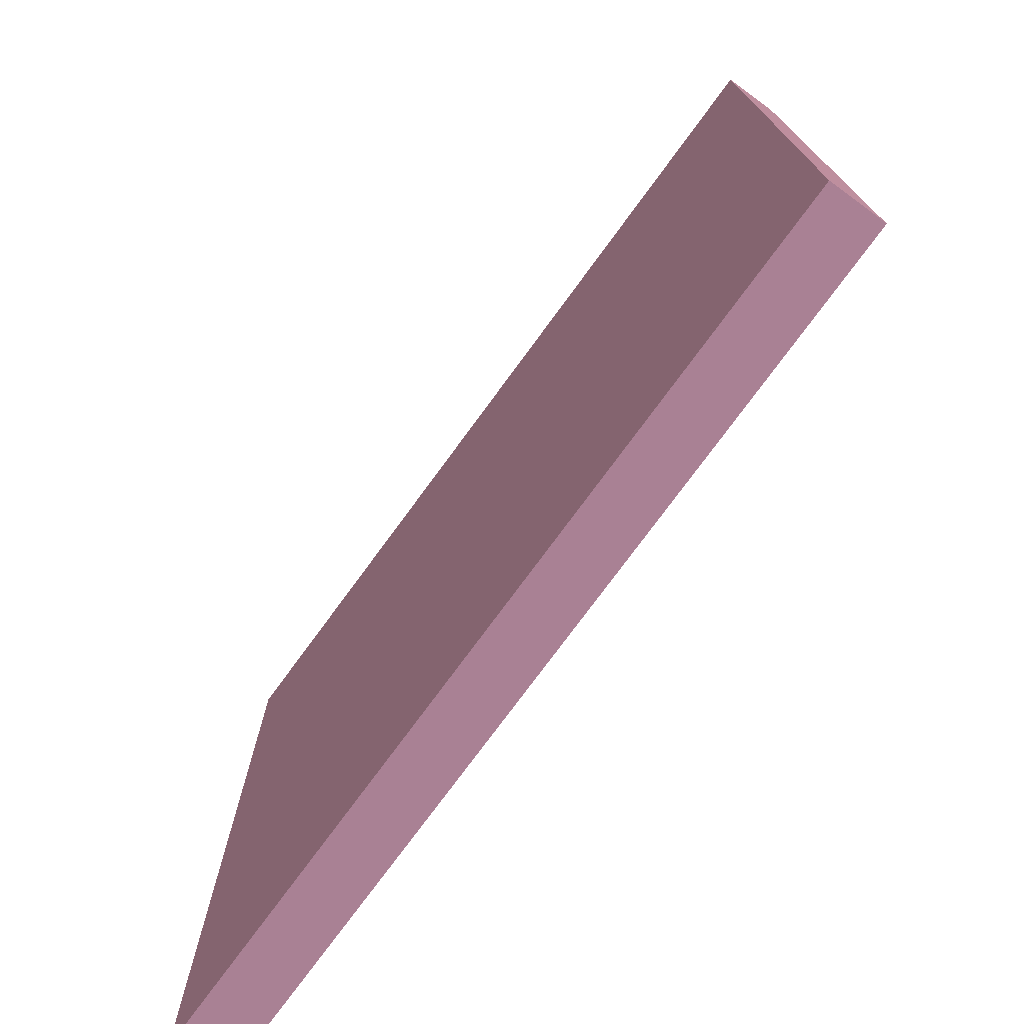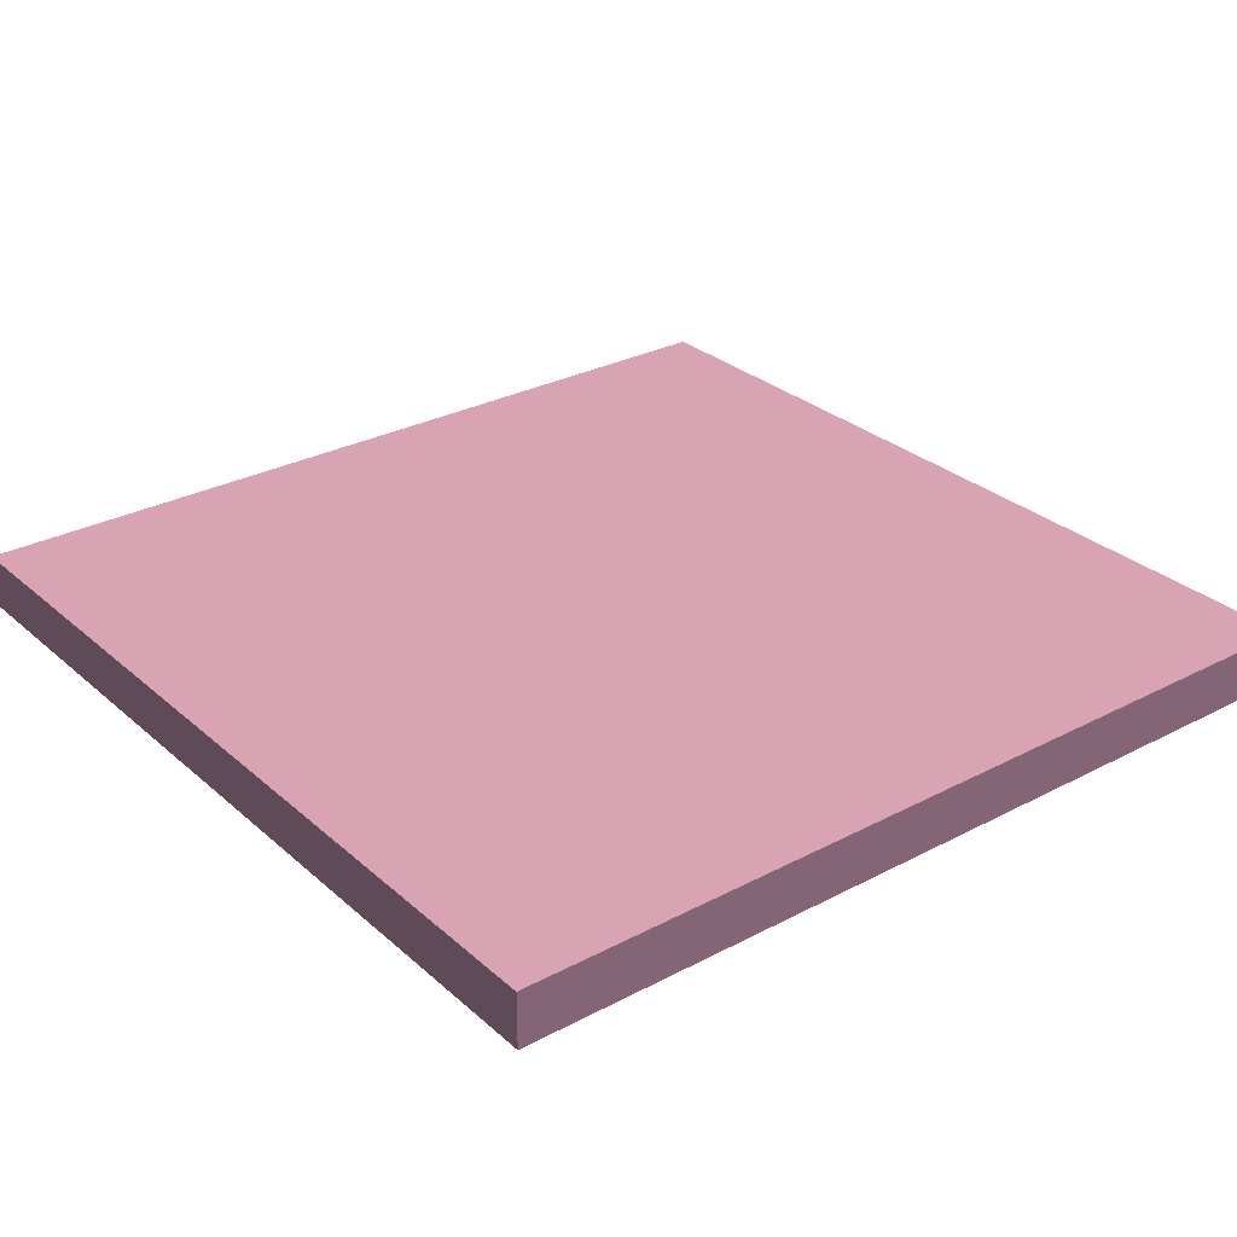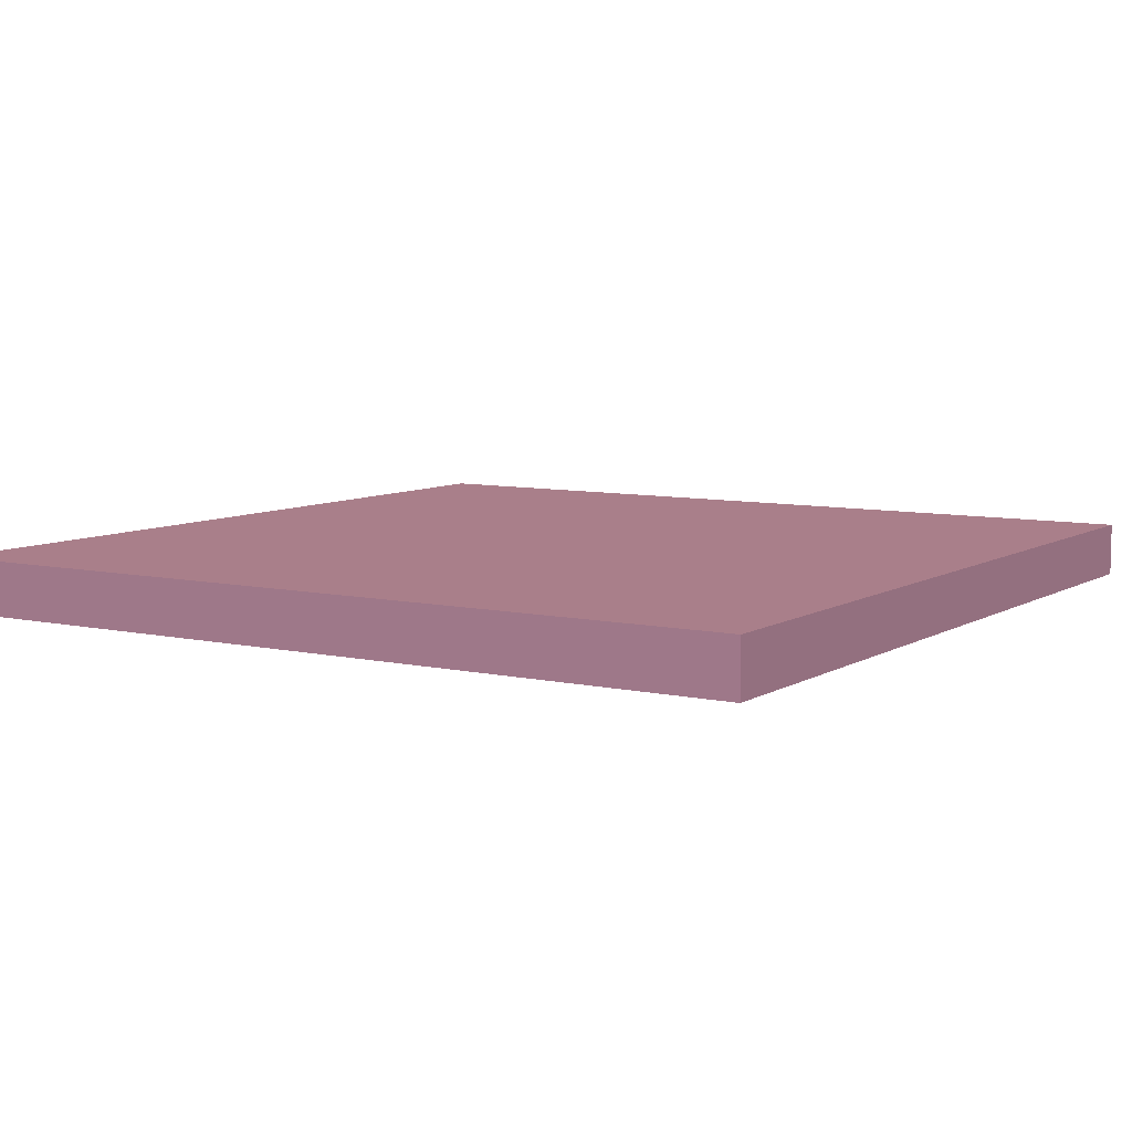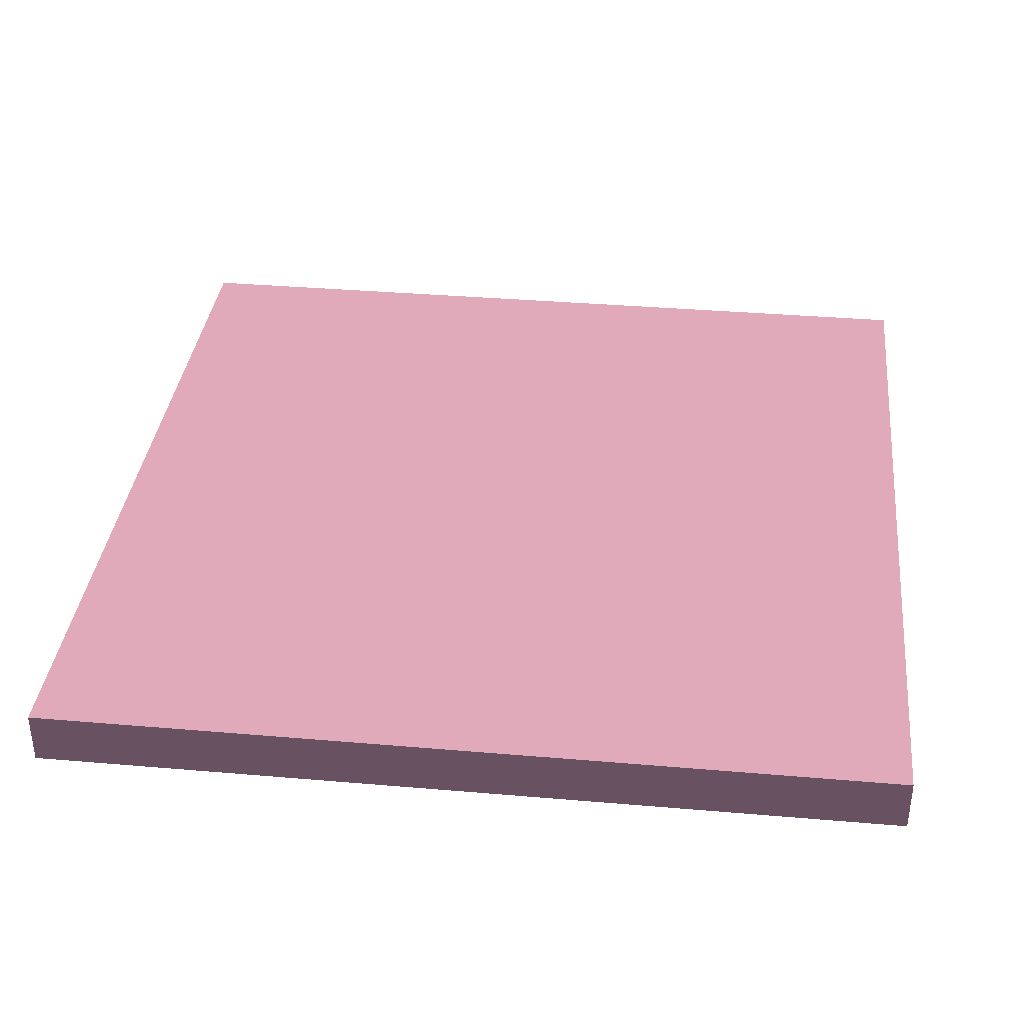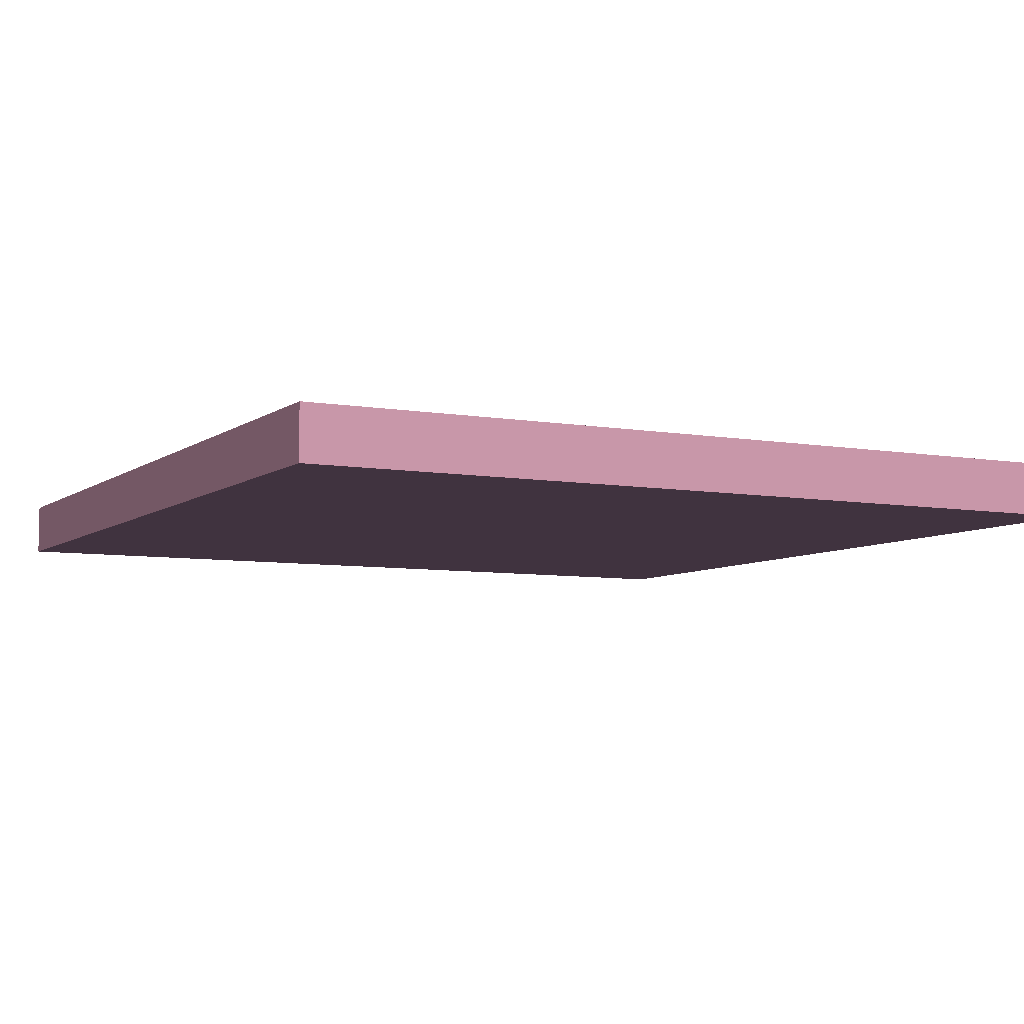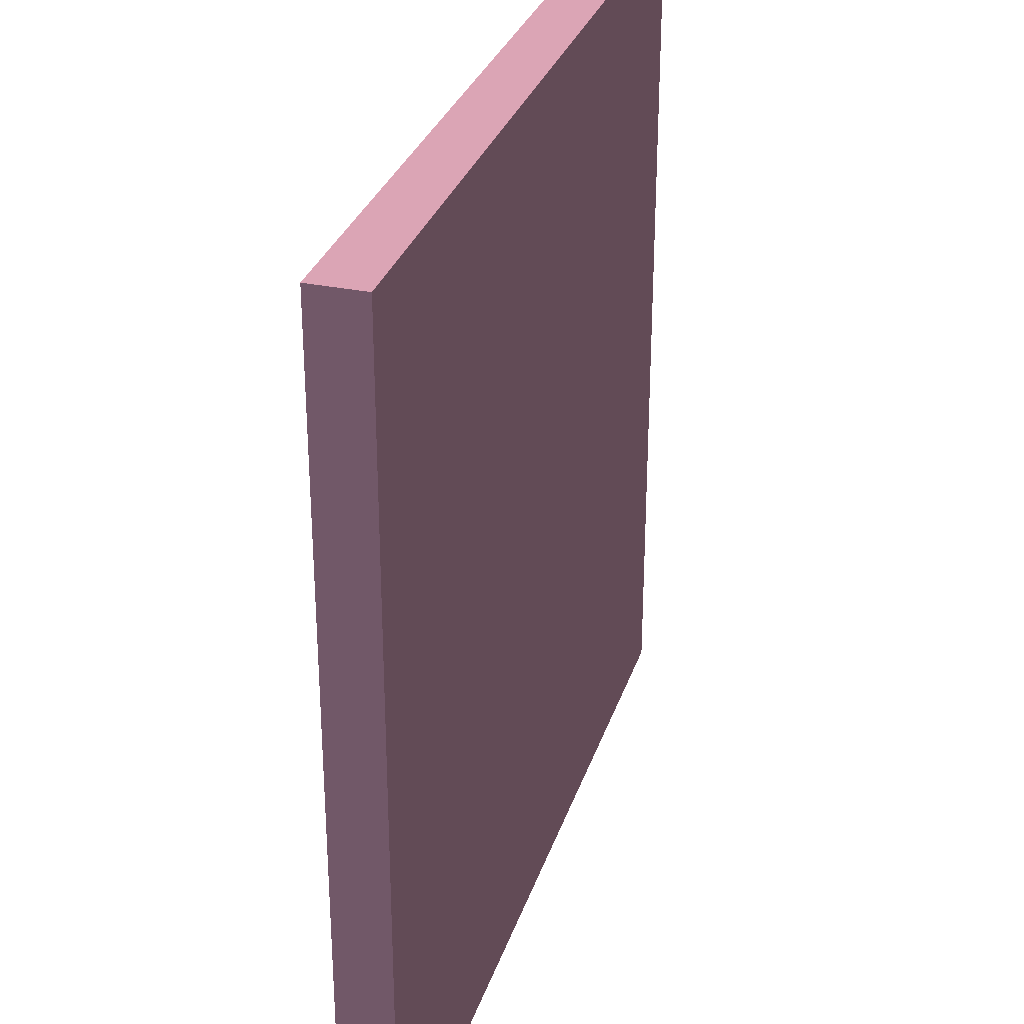
<metadata>
{"format":"obj","ext":"obj","renderer":"f3d","projection":"perspective","resolution":1024,"background":"white","views":[{"elev":-75.4,"azim":-126.2,"up":"+Z"},{"elev":29.2,"azim":-128.0,"up":"+Y"},{"elev":7.7,"azim":-57.8,"up":"+Y"},{"elev":36.1,"azim":-83.6,"up":"+Y"},{"elev":-6.8,"azim":-27.5,"up":"+Y"},{"elev":30.8,"azim":-73.2,"up":"+Z"}]}
</metadata>
<code>
v -16 -1 -16 0.9922 0.7647 0.8941
v 0 -1 -16 0.9922 0.7647 0.8941
v 0 -1 0 0.9922 0.7647 0.8941
v -16 -1 0 0.9922 0.7647 0.8941
v 0 0 -16 0.9922 0.7647 0.8941
v -16 0 -16 0.9922 0.7647 0.8941
v -16 0 0 0.9922 0.7647 0.8941
v 0 0 0 0.9922 0.7647 0.8941
v 0 0 0 0.9922 0.7647 0.8941
v -16 0 0 0.9922 0.7647 0.8941
v -16 -1 0 0.9922 0.7647 0.8941
v 0 -1 0 0.9922 0.7647 0.8941
v -16 0 -16 0.9922 0.7647 0.8941
v 0 0 -16 0.9922 0.7647 0.8941
v 0 -1 -16 0.9922 0.7647 0.8941
v -16 -1 -16 0.9922 0.7647 0.8941
v 0 0 -16 0.9922 0.7647 0.8941
v 0 0 0 0.9922 0.7647 0.8941
v 0 -1 0 0.9922 0.7647 0.8941
v 0 -1 -16 0.9922 0.7647 0.8941
v -16 0 0 0.9922 0.7647 0.8941
v -16 0 -16 0.9922 0.7647 0.8941
v -16 -1 -16 0.9922 0.7647 0.8941
v -16 -1 0 0.9922 0.7647 0.8941
g Element #1
f 1 2 4
f 2 3 4
f 5 6 8
f 6 7 8
f 9 10 12
f 10 11 12
f 13 14 16
f 14 15 16
f 17 18 20
f 18 19 20
f 21 22 24
f 22 23 24

</code>
